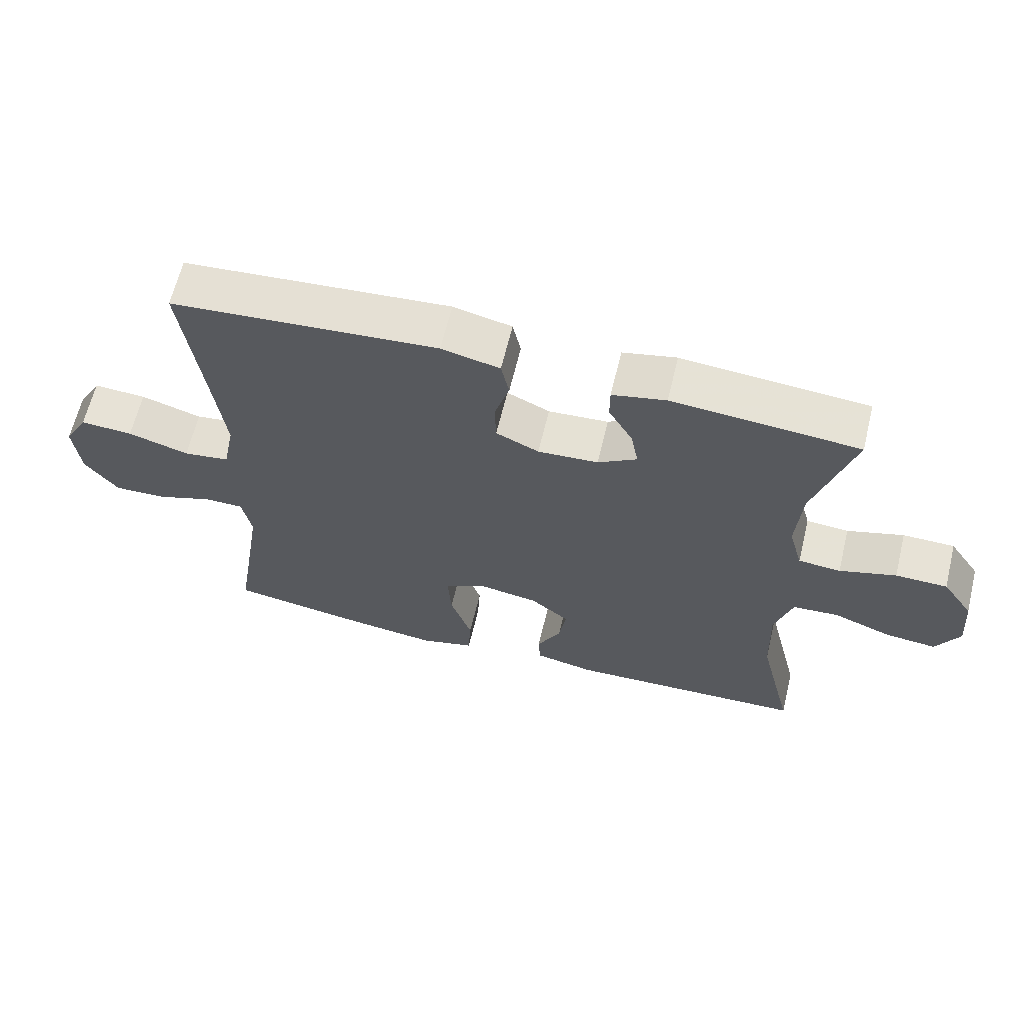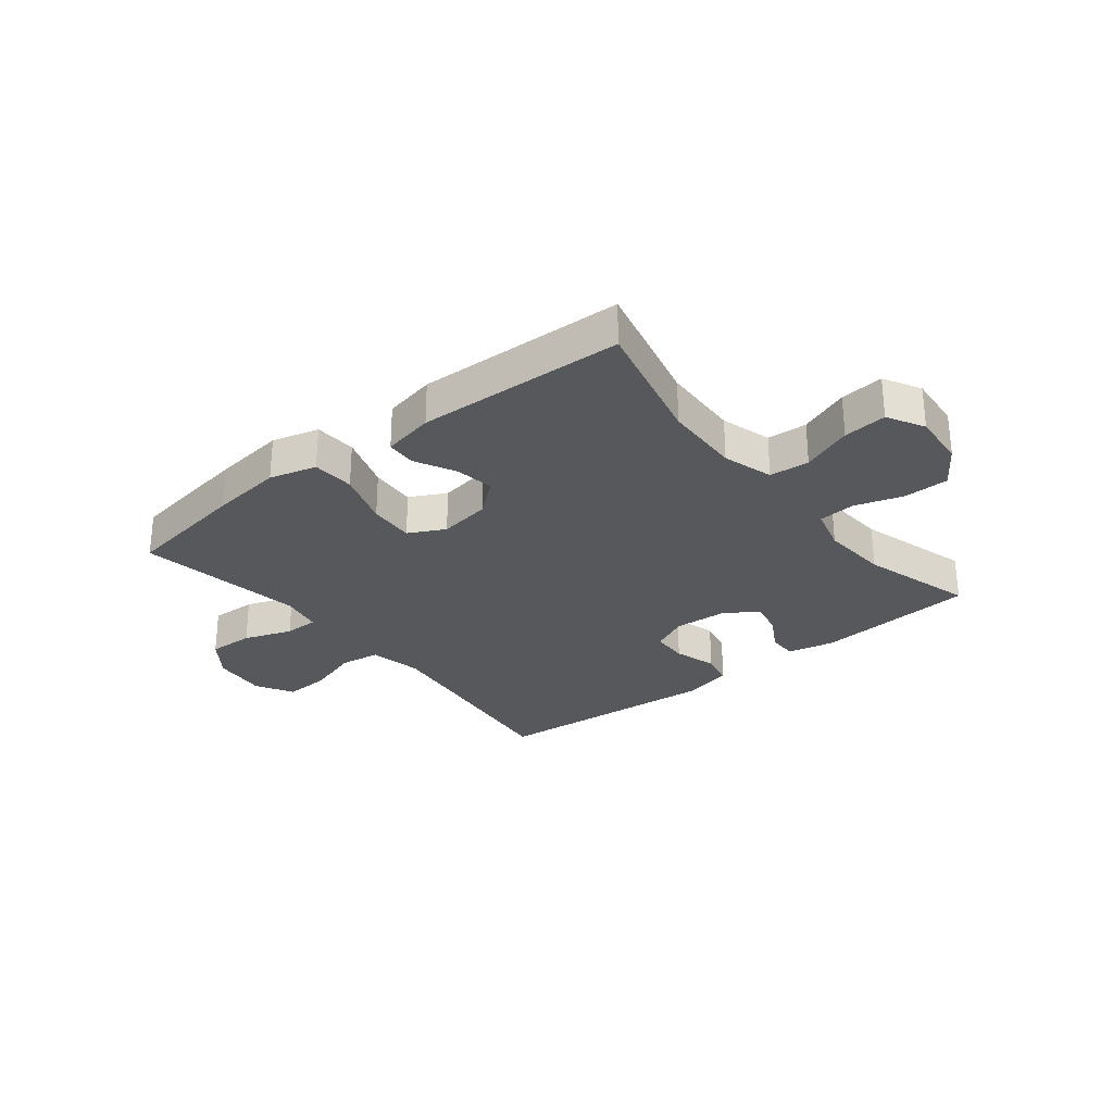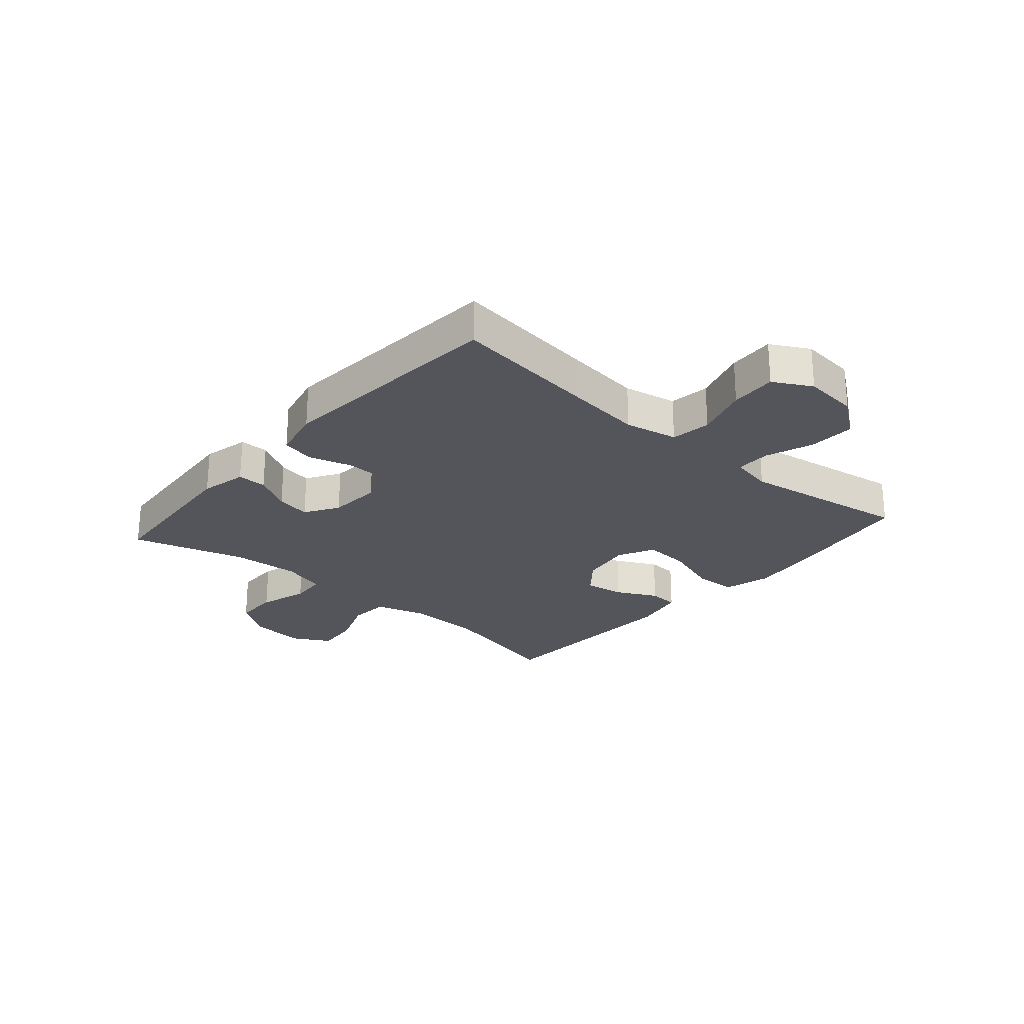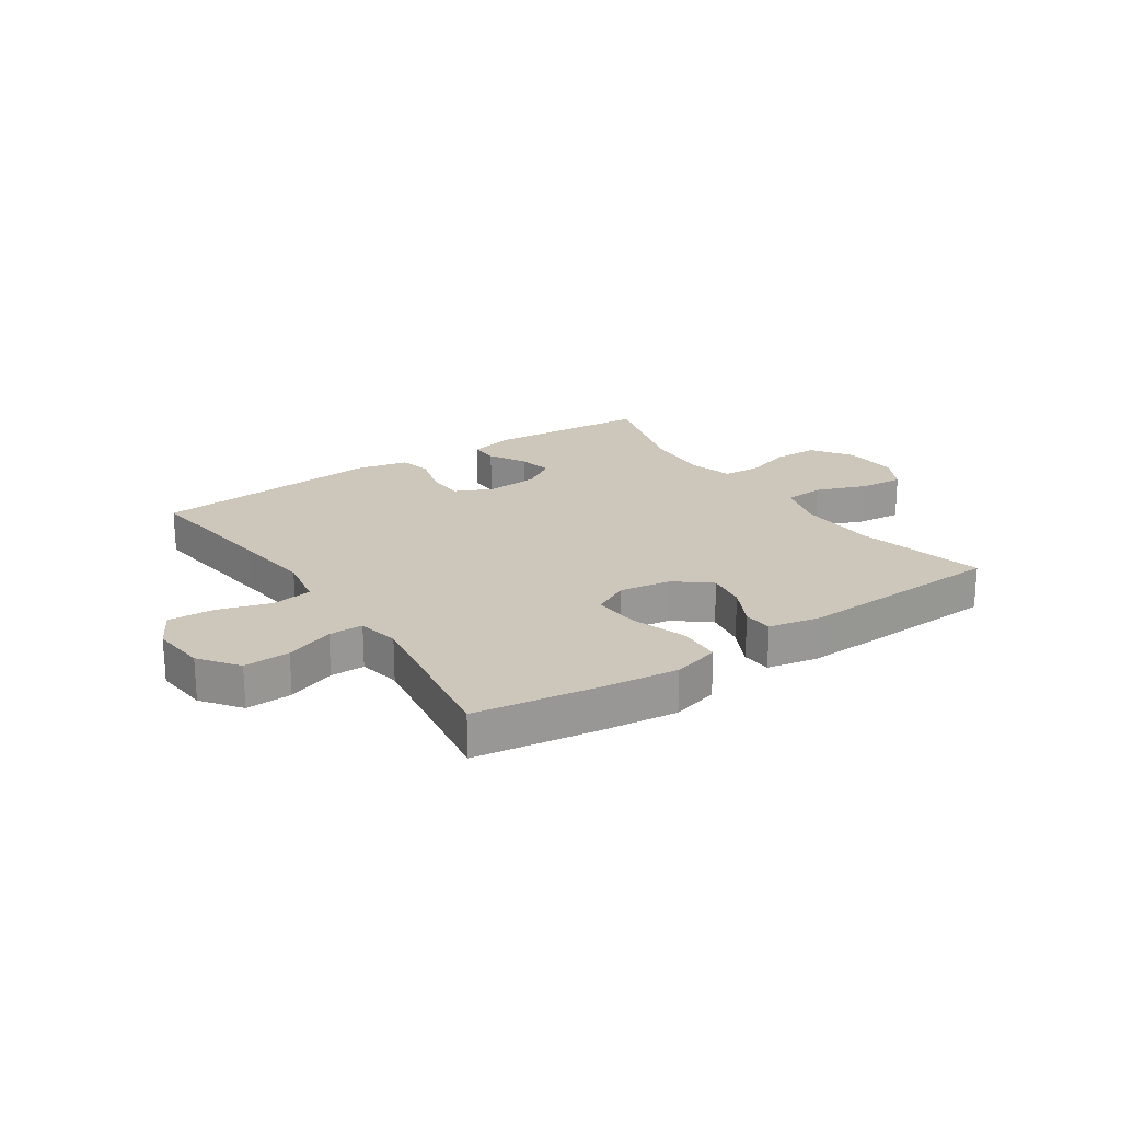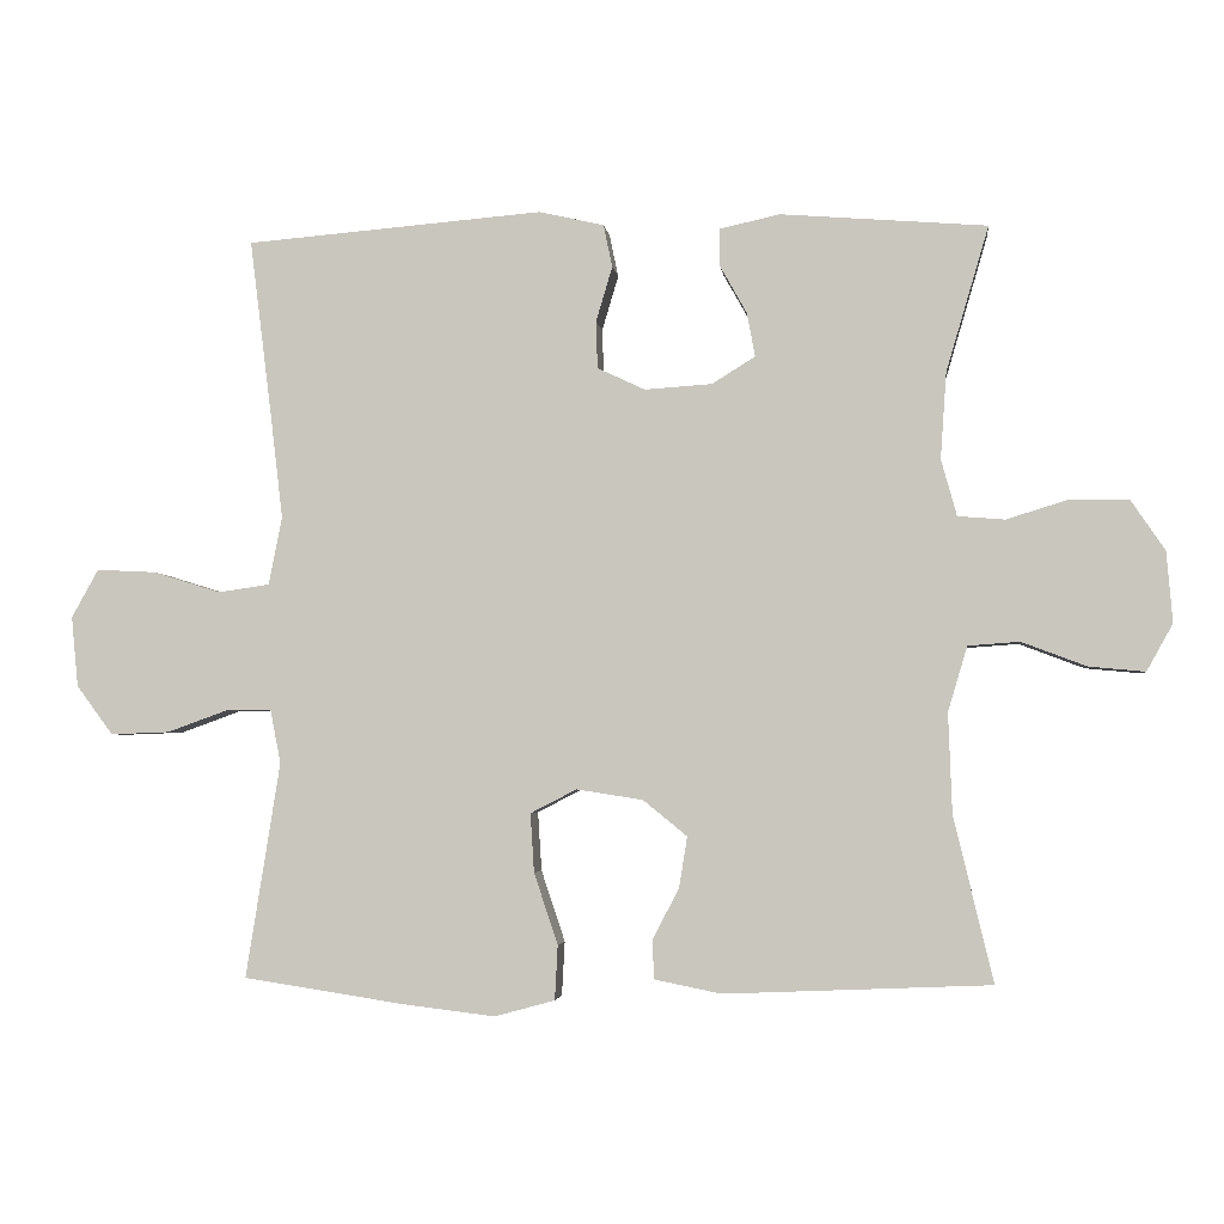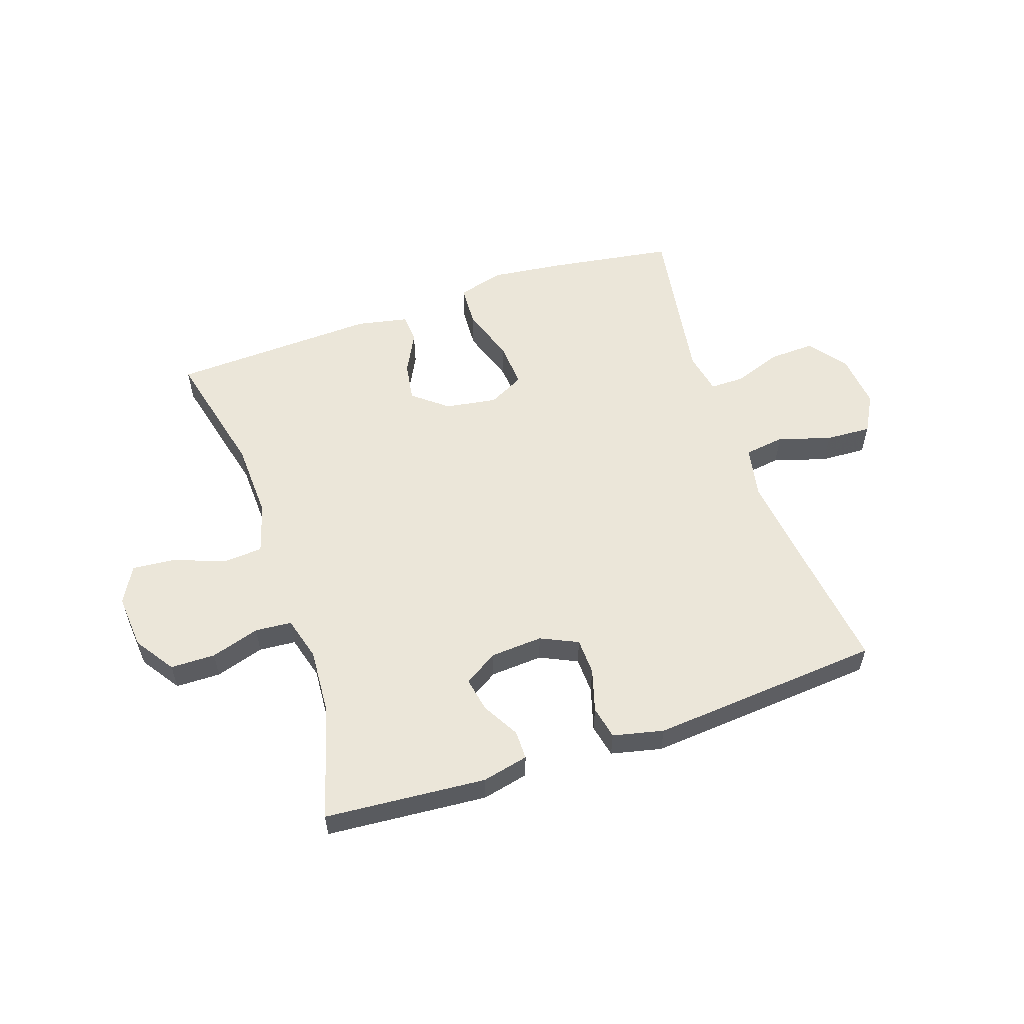
<metadata>
{"format":"obj","ext":"obj","renderer":"f3d","projection":"perspective","resolution":1024,"background":"white","views":[{"elev":63.9,"azim":-166.4,"up":"+Z"},{"elev":-28.6,"azim":-141.4,"up":"+Y"},{"elev":-25.0,"azim":49.0,"up":"+Y"},{"elev":21.4,"azim":145.9,"up":"+Y"},{"elev":-3.2,"azim":-173.3,"up":"+Z"},{"elev":56.1,"azim":-18.8,"up":"+Y"}]}
</metadata>
<code>
v -0.5 0.07 0.5
v -0.223 0.07 0.522
v -0.143 0.07 0.504
v -0.143 0.07 0.454
v -0.179 0.07 0.39
v -0.19 0.07 0.331
v -0.132 0.07 0.295
v -0.042 0.07 0.289
v 0.022 0.07 0.319
v 0.024 0.07 0.382
v 0.002 0.07 0.456
v 0.014 0.07 0.513
v 0.101 0.07 0.533
v 0.5 0.07 0.5
v 0.47 0.07 0.258
v 0.454 0.07 0.122
v 0.472 0.07 0.031
v 0.541 0.07 0.021
v 0.632 0.07 0.049
v 0.711 0.07 0.053
v 0.747 0.07 -0.012
v 0.738 0.07 -0.106
v 0.689 0.07 -0.172
v 0.61 0.07 -0.169
v 0.527 0.07 -0.139
v 0.468 0.07 -0.139
v 0.454 0.07 -0.211
v 0.472 0.07 -0.325
v 0.5 0.07 -0.5
v 0.285 0.07 -0.533
v 0.16 0.07 -0.548
v 0.079 0.07 -0.526
v 0.075 0.07 -0.453
v 0.107 0.07 -0.357
v 0.112 0.07 -0.278
v 0.05 0.07 -0.246
v -0.039 0.07 -0.26
v -0.098 0.07 -0.308
v -0.087 0.07 -0.376
v -0.051 0.07 -0.446
v -0.054 0.07 -0.497
v -0.143 0.07 -0.515
v -0.5 0.07 -0.5
v -0.447 0.07 -0.278
v -0.442 0.07 -0.144
v -0.468 0.07 -0.057
v -0.537 0.07 -0.052
v -0.624 0.07 -0.085
v -0.699 0.07 -0.092
v -0.734 0.07 -0.029
v -0.726 0.07 0.066
v -0.68 0.07 0.134
v -0.603 0.07 0.135
v -0.519 0.07 0.109
v -0.456 0.07 0.114
v -0.435 0.07 0.19
v -0.443 0.07 0.306
v -0.5 0 0.5
v -0.223 0 0.522
v -0.143 0 0.504
v -0.143 0 0.454
v -0.179 0 0.39
v -0.19 0 0.331
v -0.132 0 0.295
v -0.042 0 0.289
v 0.022 0 0.319
v 0.024 0 0.382
v 0.002 0 0.456
v 0.014 0 0.513
v 0.101 0 0.533
v 0.5 0 0.5
v 0.47 0 0.258
v 0.454 0 0.122
v 0.472 0 0.031
v 0.541 0 0.021
v 0.632 0 0.049
v 0.711 0 0.053
v 0.747 0 -0.012
v 0.738 0 -0.106
v 0.689 0 -0.172
v 0.61 0 -0.169
v 0.527 0 -0.139
v 0.468 0 -0.139
v 0.454 0 -0.211
v 0.472 0 -0.325
v 0.5 0 -0.5
v 0.285 0 -0.533
v 0.16 0 -0.548
v 0.079 0 -0.526
v 0.075 0 -0.453
v 0.107 0 -0.357
v 0.112 0 -0.278
v 0.05 0 -0.246
v -0.039 0 -0.26
v -0.098 0 -0.308
v -0.087 0 -0.376
v -0.051 0 -0.446
v -0.054 0 -0.497
v -0.143 0 -0.515
v -0.5 0 -0.5
v -0.447 0 -0.278
v -0.442 0 -0.144
v -0.468 0 -0.057
v -0.537 0 -0.052
v -0.624 0 -0.085
v -0.699 0 -0.092
v -0.734 0 -0.029
v -0.726 0 0.066
v -0.68 0 0.134
v -0.603 0 0.135
v -0.519 0 0.109
v -0.456 0 0.114
v -0.435 0 0.19
v -0.443 0 0.306
f 52 53 54
f 51 52 54
f 50 51 54
f 49 50 54
f 48 49 54
f 47 48 54
f 46 47 54 55
f 45 46 55 56
f 42 43 44
f 41 42 44
f 40 41 44
f 39 40 44
f 38 39 44 45
f 37 38 45 56
f 32 33 34
f 31 32 34
f 30 31 34
f 29 30 34
f 28 29 34
f 27 28 34 35
f 26 27 35 36
f 23 24 25
f 22 23 25
f 21 22 25
f 20 21 25
f 19 20 25
f 18 19 25
f 17 18 25 26
f 37 56 57
f 36 37 57
f 26 36 57
f 17 26 57
f 16 17 57
f 13 14 15
f 12 13 15
f 11 12 15
f 10 11 15
f 3 4 5
f 2 3 5
f 1 2 5
f 57 1 5
f 57 5 6
f 9 10 15 16
f 8 9 16
f 7 8 16 57
f 6 7 57
f 111 110 109
f 111 109 108
f 111 108 107
f 111 107 106
f 111 106 105
f 111 105 104
f 112 111 104 103
f 113 112 103 102
f 101 100 99
f 101 99 98
f 101 98 97
f 101 97 96
f 102 101 96 95
f 113 102 95 94
f 91 90 89
f 91 89 88
f 91 88 87
f 91 87 86
f 91 86 85
f 92 91 85 84
f 93 92 84 83
f 82 81 80
f 82 80 79
f 82 79 78
f 82 78 77
f 82 77 76
f 82 76 75
f 83 82 75 74
f 114 113 94
f 114 94 93
f 114 93 83
f 114 83 74
f 114 74 73
f 72 71 70
f 72 70 69
f 72 69 68
f 72 68 67
f 62 61 60
f 62 60 59
f 62 59 58
f 62 58 114
f 63 62 114
f 73 72 67 66
f 73 66 65
f 114 73 65 64
f 114 64 63
f 1 58 59 2
f 2 59 60 3
f 3 60 61 4
f 4 61 62 5
f 5 62 63 6
f 6 63 64 7
f 7 64 65 8
f 8 65 66 9
f 9 66 67 10
f 10 67 68 11
f 11 68 69 12
f 12 69 70 13
f 13 70 71 14
f 14 71 72 15
f 15 72 73 16
f 16 73 74 17
f 17 74 75 18
f 18 75 76 19
f 19 76 77 20
f 20 77 78 21
f 21 78 79 22
f 22 79 80 23
f 23 80 81 24
f 24 81 82 25
f 25 82 83 26
f 26 83 84 27
f 27 84 85 28
f 28 85 86 29
f 29 86 87 30
f 30 87 88 31
f 31 88 89 32
f 32 89 90 33
f 33 90 91 34
f 34 91 92 35
f 35 92 93 36
f 36 93 94 37
f 37 94 95 38
f 38 95 96 39
f 39 96 97 40
f 40 97 98 41
f 41 98 99 42
f 42 99 100 43
f 43 100 101 44
f 44 101 102 45
f 45 102 103 46
f 46 103 104 47
f 47 104 105 48
f 48 105 106 49
f 49 106 107 50
f 50 107 108 51
f 51 108 109 52
f 52 109 110 53
f 53 110 111 54
f 54 111 112 55
f 55 112 113 56
f 56 113 114 57
f 57 114 58 1

</code>
